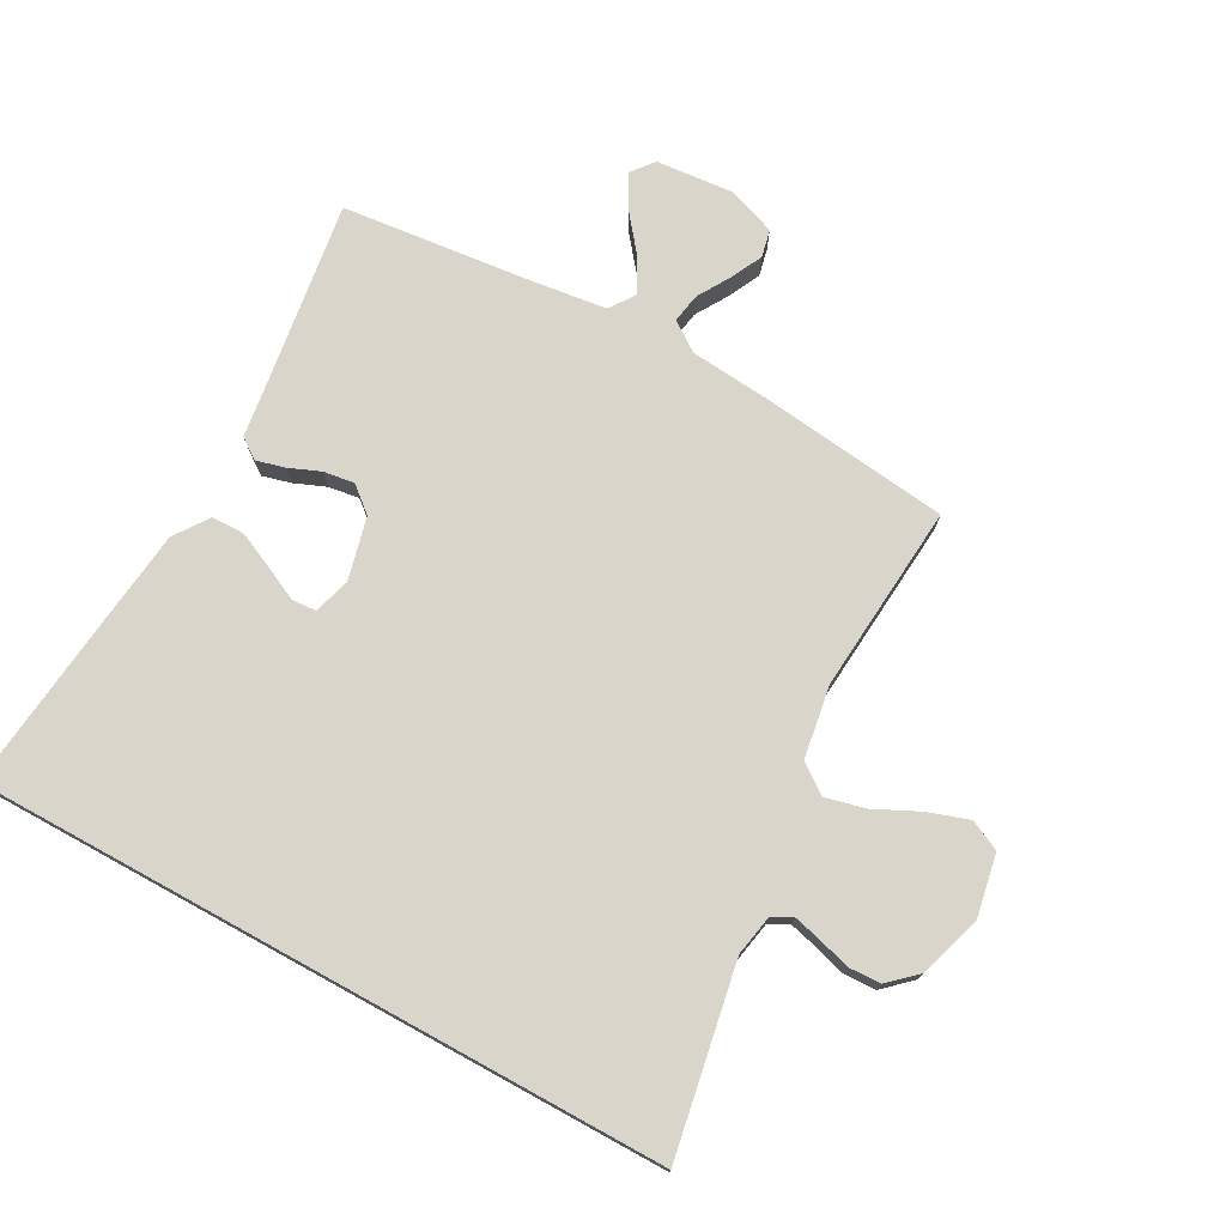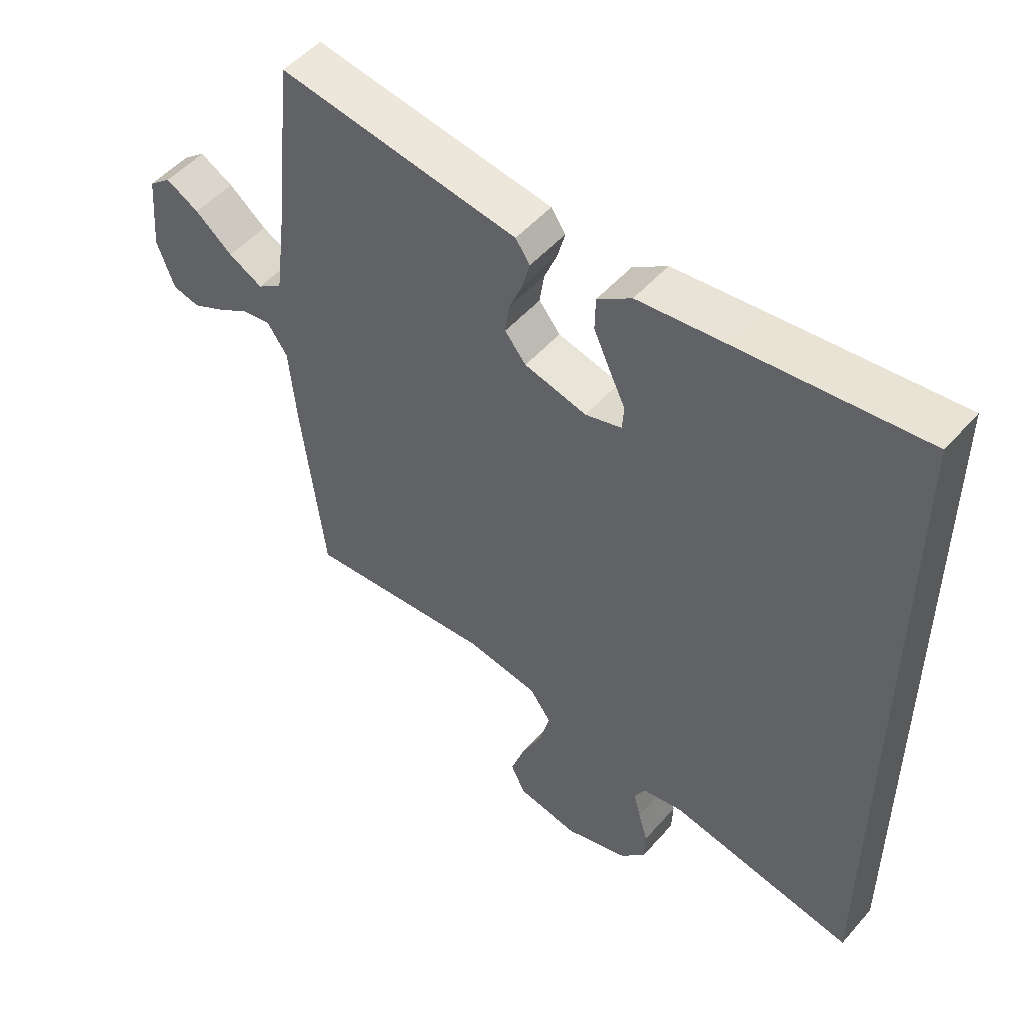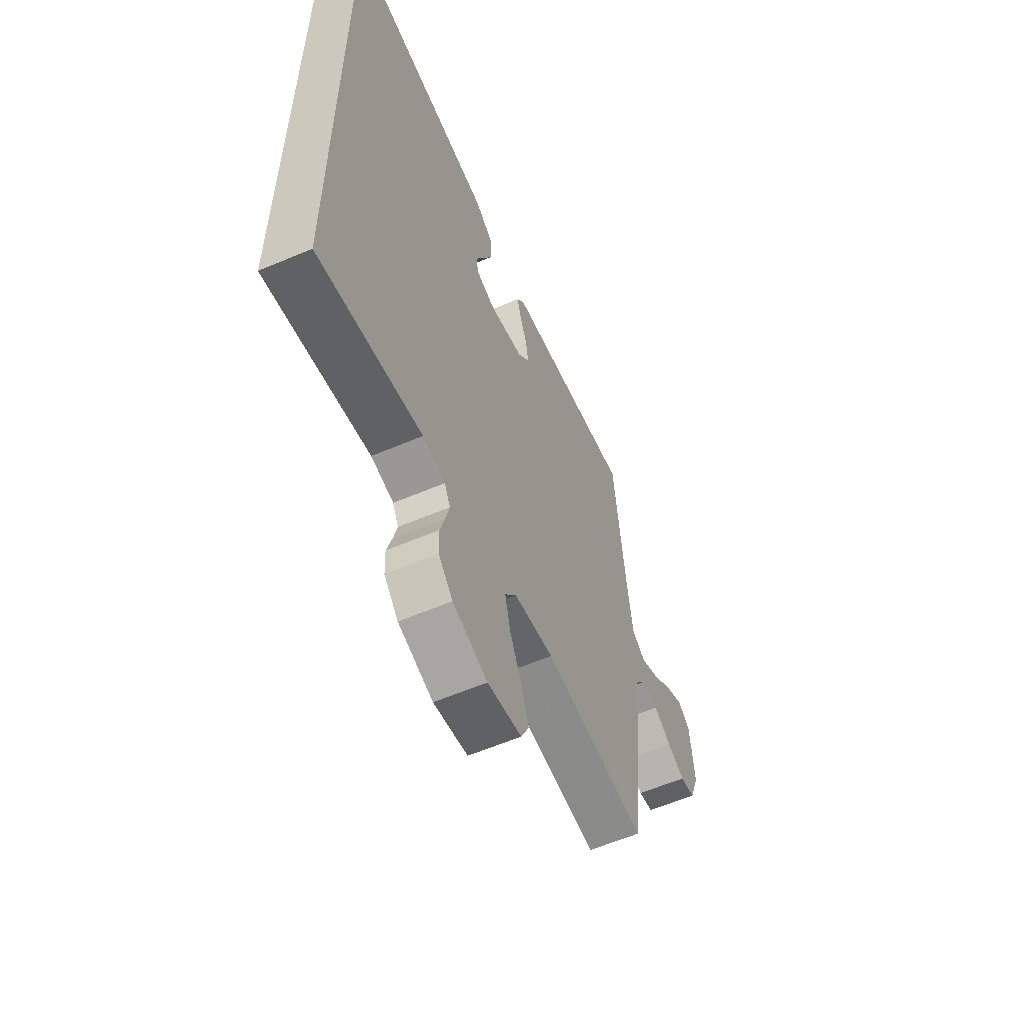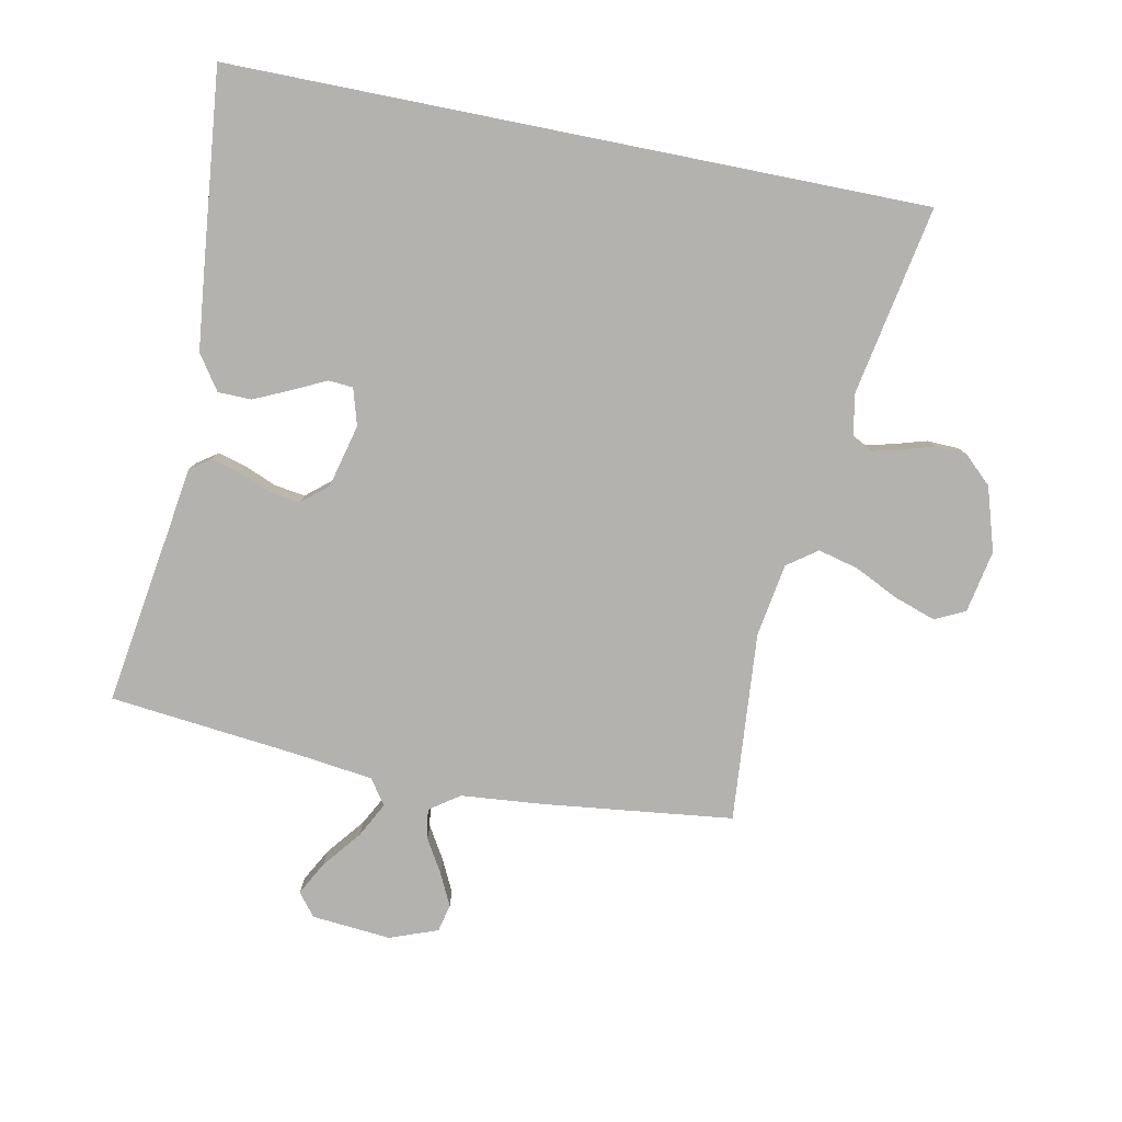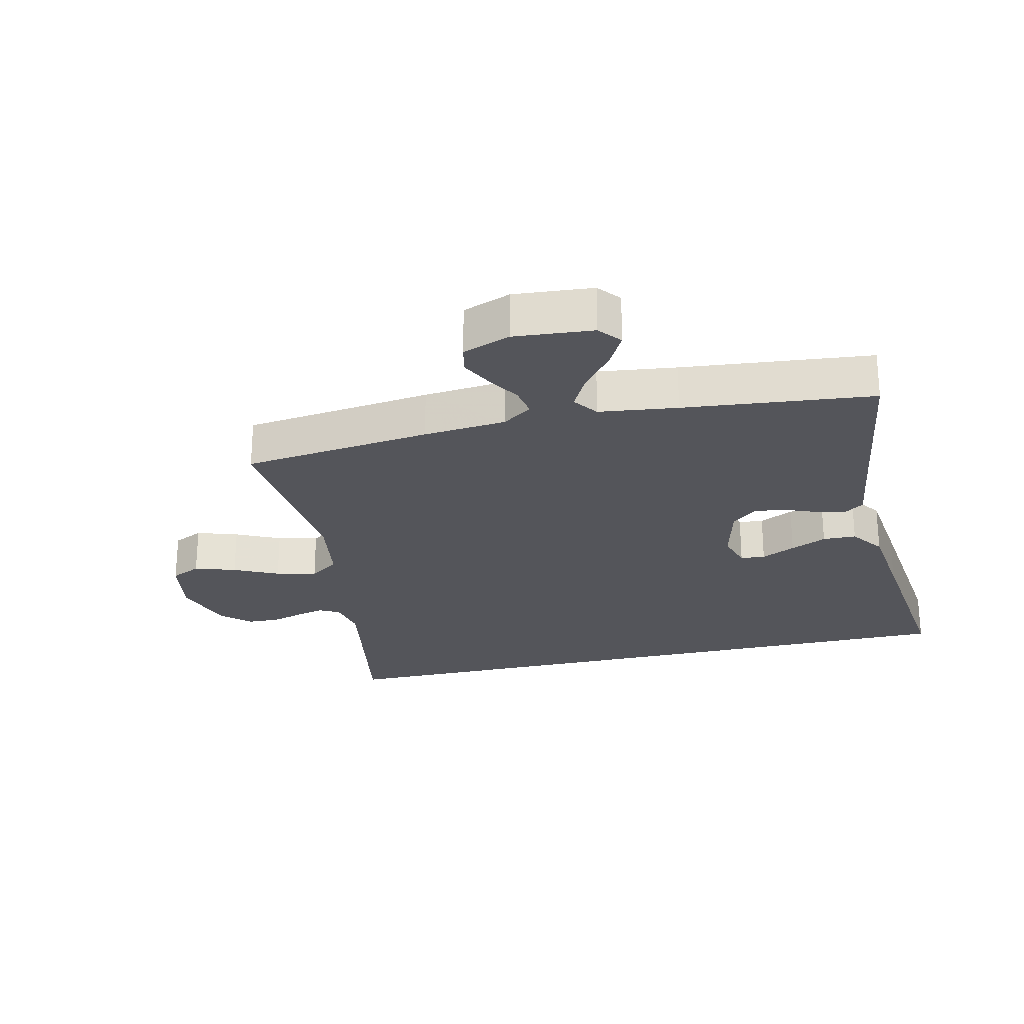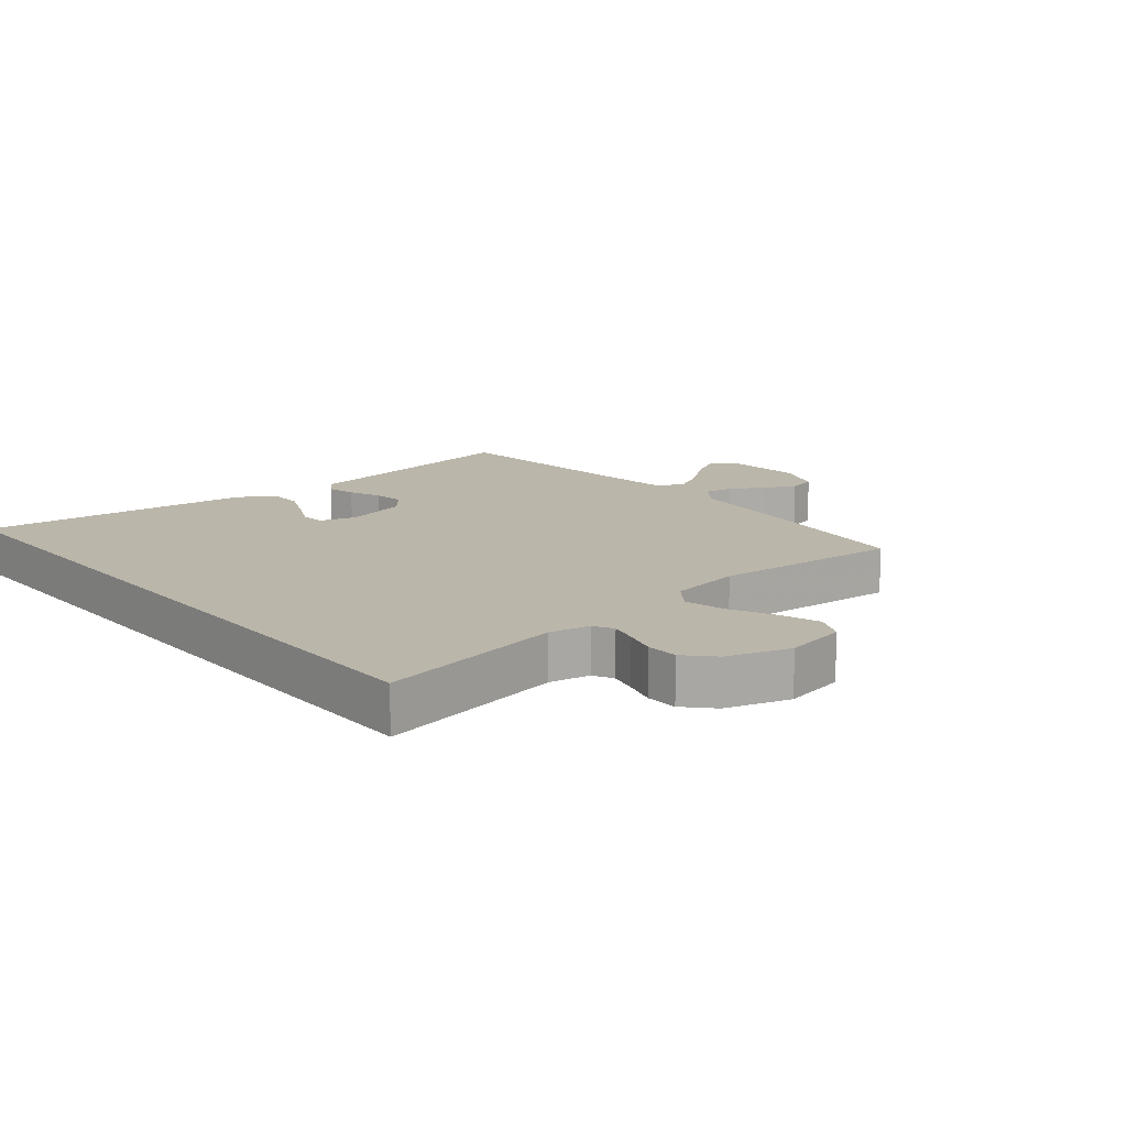
<metadata>
{"format":"obj","ext":"obj","renderer":"f3d","projection":"perspective","resolution":1024,"background":"white","views":[{"elev":74.4,"azim":118.8,"up":"+Y"},{"elev":51.0,"azim":39.6,"up":"+Z"},{"elev":-59.7,"azim":113.6,"up":"+Z"},{"elev":-79.8,"azim":78.7,"up":"+Y"},{"elev":-24.9,"azim":-76.6,"up":"+Y"},{"elev":13.9,"azim":140.3,"up":"+Y"}]}
</metadata>
<code>
v -0.5 0.07 -0.5
v -0.536 0.07 -0.2
v -0.548 0.07 -0.069
v -0.581 0.07 -0.022
v -0.628 0.07 -0.03
v -0.68 0.07 -0.061
v -0.731 0.07 -0.086
v -0.775 0.07 -0.076
v -0.803 0.07 0
v -0.792 0.07 0.125
v -0.756 0.07 0.154
v -0.703 0.07 0.125
v -0.643 0.07 0.077
v -0.588 0.07 0.048
v -0.548 0.07 0.076
v -0.532 0.07 0.2
v -0.5 0.07 0.5
v -0.2 0.07 0.455
v -0.117 0.07 0.443
v -0.094 0.07 0.41
v -0.106 0.07 0.365
v -0.127 0.07 0.314
v -0.134 0.07 0.265
v -0.1 0.07 0.224
v 0 0.07 0.199
v 0.058 0.07 0.216
v 0.061 0.07 0.255
v 0.035 0.07 0.309
v 0.009 0.07 0.366
v 0.01 0.07 0.419
v 0.065 0.07 0.457
v 0.2 0.07 0.472
v 0.5 0.07 0.504
v 0.5 0.07 -0.599
v 0.2 0.07 -0.543
v 0.135 0.07 -0.555
v 0.118 0.07 -0.587
v 0.129 0.07 -0.631
v 0.144 0.07 -0.682
v 0.142 0.07 -0.733
v 0.101 0.07 -0.777
v 0 0.07 -0.808
v -0.099 0.07 -0.789
v -0.122 0.07 -0.741
v -0.1 0.07 -0.676
v -0.066 0.07 -0.606
v -0.05 0.07 -0.542
v -0.084 0.07 -0.495
v -0.2 0.07 -0.476
v -0.5 0 -0.5
v -0.536 0 -0.2
v -0.548 0 -0.069
v -0.581 0 -0.022
v -0.628 0 -0.03
v -0.68 0 -0.061
v -0.731 0 -0.086
v -0.775 0 -0.076
v -0.803 0 0
v -0.792 0 0.125
v -0.756 0 0.154
v -0.703 0 0.125
v -0.643 0 0.077
v -0.588 0 0.048
v -0.548 0 0.076
v -0.532 0 0.2
v -0.5 0 0.5
v -0.2 0 0.455
v -0.117 0 0.443
v -0.094 0 0.41
v -0.106 0 0.365
v -0.127 0 0.314
v -0.134 0 0.265
v -0.1 0 0.224
v 0 0 0.199
v 0.058 0 0.216
v 0.061 0 0.255
v 0.035 0 0.309
v 0.009 0 0.366
v 0.01 0 0.419
v 0.065 0 0.457
v 0.2 0 0.472
v 0.5 0 0.504
v 0.5 0 -0.599
v 0.2 0 -0.543
v 0.135 0 -0.555
v 0.118 0 -0.587
v 0.129 0 -0.631
v 0.144 0 -0.682
v 0.142 0 -0.733
v 0.101 0 -0.777
v 0 0 -0.808
v -0.099 0 -0.789
v -0.122 0 -0.741
v -0.1 0 -0.676
v -0.066 0 -0.606
v -0.05 0 -0.542
v -0.084 0 -0.495
v -0.2 0 -0.476
f 43 44 45 46
f 43 46 47
f 42 43 47
f 41 42 47
f 38 39 40 41
f 37 38 41 47
f 36 37 47 48
f 32 33 34 35
f 32 35 36 48
f 27 28 29 30
f 27 30 31 32
f 19 20 21 22
f 18 19 22 23
f 16 17 18 23
f 15 16 23 24
f 10 11 12 13
f 10 13 14
f 9 10 14
f 8 9 14
f 5 6 7 8
f 5 8 14
f 4 5 14 15
f 49 1 2 3
f 26 27 32
f 26 32 48 49
f 4 15 24 25
f 25 26 49
f 3 4 25 49
f 95 94 93 92
f 96 95 92
f 96 92 91
f 96 91 90
f 90 89 88 87
f 96 90 87 86
f 97 96 86 85
f 84 83 82 81
f 97 85 84 81
f 79 78 77 76
f 81 80 79 76
f 71 70 69 68
f 72 71 68 67
f 72 67 66 65
f 73 72 65 64
f 62 61 60 59
f 63 62 59
f 63 59 58
f 63 58 57
f 57 56 55 54
f 63 57 54
f 64 63 54 53
f 52 51 50 98
f 81 76 75
f 98 97 81 75
f 74 73 64 53
f 98 75 74
f 98 74 53 52
f 1 50 51 2
f 2 51 52 3
f 3 52 53 4
f 4 53 54 5
f 5 54 55 6
f 6 55 56 7
f 7 56 57 8
f 8 57 58 9
f 9 58 59 10
f 10 59 60 11
f 11 60 61 12
f 12 61 62 13
f 13 62 63 14
f 14 63 64 15
f 15 64 65 16
f 16 65 66 17
f 17 66 67 18
f 18 67 68 19
f 19 68 69 20
f 20 69 70 21
f 21 70 71 22
f 22 71 72 23
f 23 72 73 24
f 24 73 74 25
f 25 74 75 26
f 26 75 76 27
f 27 76 77 28
f 28 77 78 29
f 29 78 79 30
f 30 79 80 31
f 31 80 81 32
f 32 81 82 33
f 33 82 83 34
f 34 83 84 35
f 35 84 85 36
f 36 85 86 37
f 37 86 87 38
f 38 87 88 39
f 39 88 89 40
f 40 89 90 41
f 41 90 91 42
f 42 91 92 43
f 43 92 93 44
f 44 93 94 45
f 45 94 95 46
f 46 95 96 47
f 47 96 97 48
f 48 97 98 49
f 49 98 50 1

</code>
